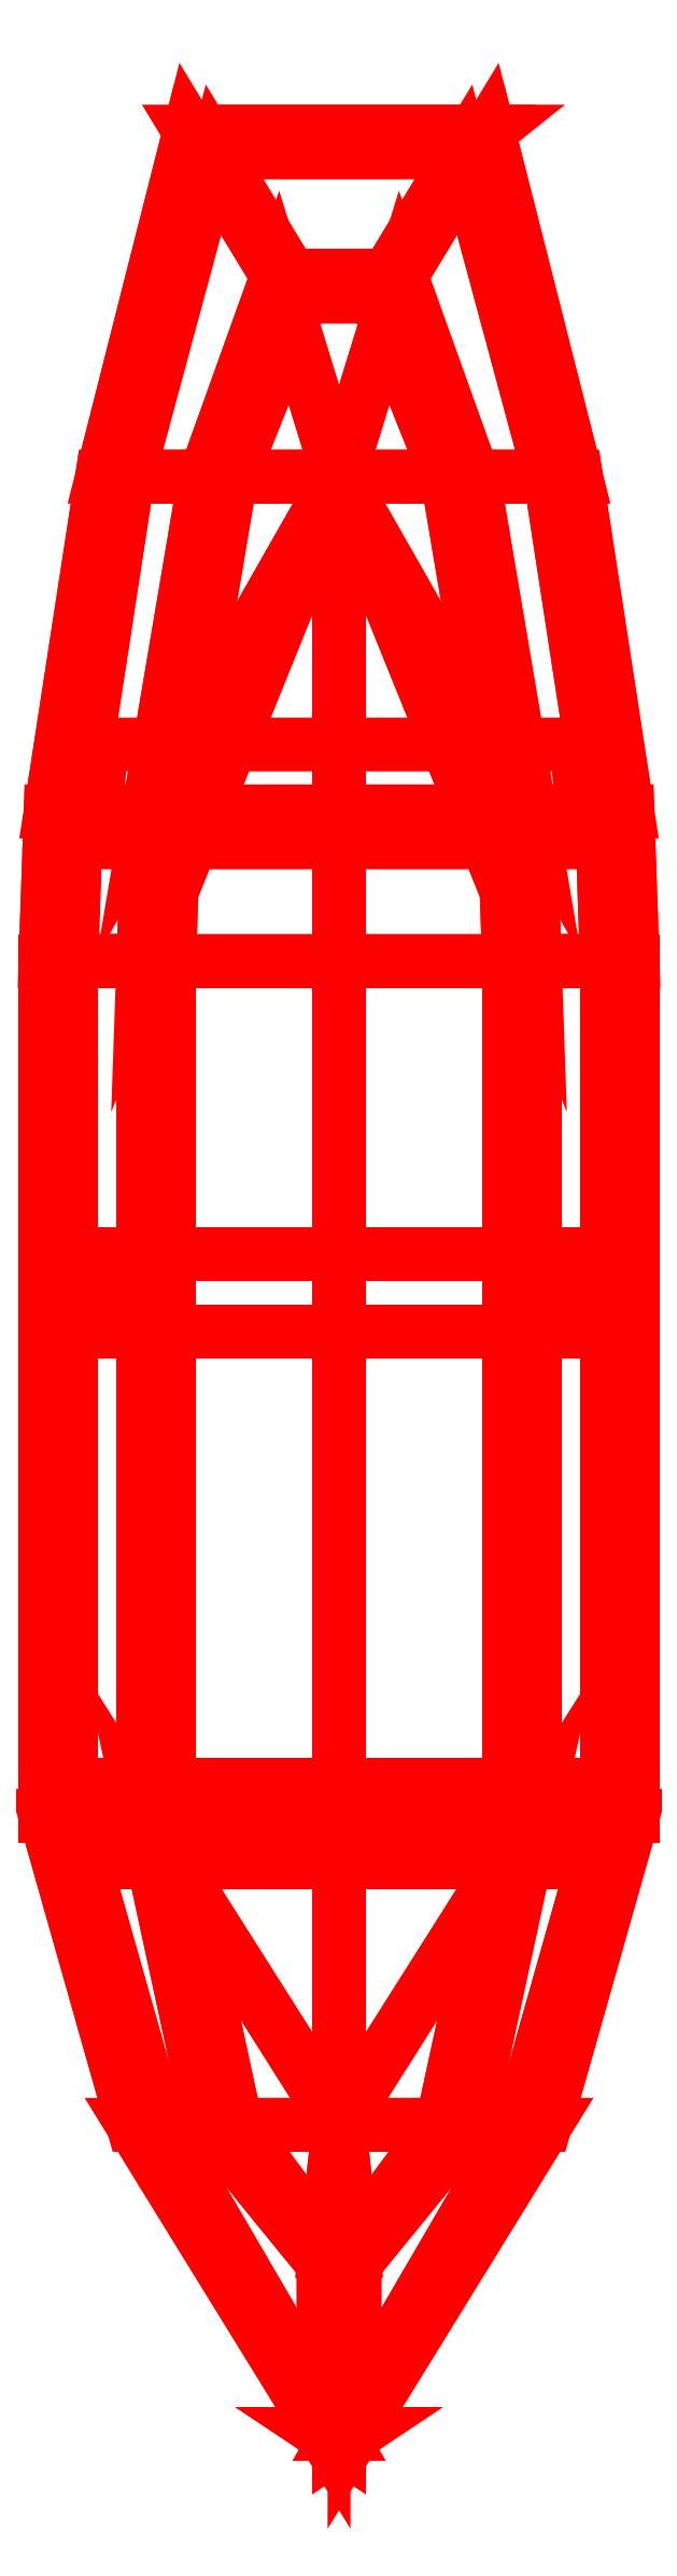
<metadata>
{"format":"dxf","ext":"dxf","renderer":"ezdxf+matplotlib","layout":"modelspace","background":"white","min_lineweight":24,"dpi":150}
</metadata>
<code>
0
SECTION
2
ENTITIES
0
3DFACE
8
BOATS
10
1.1
20
7.61
30
1.5
11
1.15
21
7.61
31
1.5
12
1.32
22
8.24
32
1.5
13
1.27
23
8.28
33
1.5
0
3DFACE
8
BOATS
10
1
20
6.96
30
1.5
11
1.05
21
6.96
31
1.5
12
1.15
22
7.61
32
1.5
13
1.1
23
7.61
33
1.5
0
3DFACE
8
BOATS
10
0.99
20
6.67
30
1.5
11
1.04
21
6.67
31
1.5
12
1.05
22
6.96
32
1.5
13
1
23
6.96
33
1.5
0
3DFACE
8
BOATS
10
0.99
20
5.01
30
1.5
11
1.04
21
5.01
31
1.5
12
1.04
22
6.67
32
1.5
13
0.99
23
6.67
33
1.5
0
3DFACE
8
BOATS
10
1.16
20
4.41
30
1.5
11
1.21
21
4.41
31
1.5
12
1.04
22
5.01
32
1.5
13
0.99
23
5.01
33
1.5
0
3DFACE
8
BOATS
10
1.53
20
3.81
30
1.5
11
1.56
21
3.81
31
1.5
12
1.21
22
4.41
32
1.5
13
1.16
23
4.41
33
1.5
0
3DFACE
8
BOATS
10
2.13
20
5.01
30
1.5
11
2.08
21
5.01
31
1.5
12
2.08
22
6.67
32
1.5
13
2.13
23
6.67
33
1.5
0
3DFACE
8
BOATS
10
1.96
20
4.41
30
1.5
11
1.91
21
4.41
31
1.5
12
2.08
22
5.01
32
1.5
13
2.13
23
5.01
33
1.5
0
3DFACE
8
BOATS
10
1.59
20
3.81
30
1.5
11
1.56
21
3.81
31
1.5
12
1.91
22
4.41
32
1.5
13
1.96
23
4.41
33
1.5
0
3DFACE
8
BOATS
10
2.02
20
7.61
30
1.5
11
1.97
21
7.61
31
1.5
12
1.8
22
8.24
32
1.5
13
1.85
23
8.28
33
1.5
0
3DFACE
8
BOATS
10
2.12
20
6.96
30
1.5
11
2.07
21
6.96
31
1.5
12
1.97
22
7.61
32
1.5
13
2.02
23
7.61
33
1.5
0
3DFACE
8
BOATS
10
2.13
20
6.67
30
1.5
11
2.08
21
6.67
31
1.5
12
2.07
22
6.96
32
1.5
13
2.12
23
6.96
33
1.5
0
3DFACE
8
BOATS
10
1.82
20
7.61
30
1
11
2.02
21
7.61
31
1.5
12
1.85
22
8.28
32
1.5
13
1.68
23
8
33
1
0
3DFACE
8
BOATS
10
1.93
20
6.96
30
1
11
2.12
21
6.96
31
1.5
12
2.02
22
7.61
32
1.5
13
1.82
23
7.61
33
1
0
3DFACE
8
BOATS
10
1.94
20
6.67
30
1
11
2.13
21
6.67
31
1.5
12
2.12
22
6.96
32
1.5
13
1.93
23
6.96
33
1
0
3DFACE
8
BOATS
10
1.94
20
5.01
30
1
11
2.13
21
5.01
31
1.5
12
2.13
22
6.67
32
1.5
13
1.94
23
6.67
33
1
0
3DFACE
8
BOATS
10
1.81
20
4.41
30
1
11
1.96
21
4.41
31
1.5
12
2.13
22
5.01
32
1.5
13
1.94
23
5.01
33
1
0
3DFACE
8
BOATS
10
1.59
20
4.14
30
1
11
1.59
21
3.81
31
1.5
12
1.96
22
4.41
32
1.5
13
1.81
23
4.41
33
1
0
3DFACE
8
BOATS
10
1.3
20
7.61
30
1
11
1.1
21
7.61
31
1.5
12
1.27
22
8.28
32
1.5
13
1.44
23
8
33
1
0
3DFACE
8
BOATS
10
1.19
20
6.96
30
1
11
1
21
6.96
31
1.5
12
1.1
22
7.61
32
1.5
13
1.3
23
7.61
33
1
0
3DFACE
8
BOATS
10
1.18
20
6.67
30
1
11
0.99
21
6.67
31
1.5
12
1
22
6.96
32
1.5
13
1.19
23
6.96
33
1
0
3DFACE
8
BOATS
10
1.18
20
5.01
30
1
11
0.99
21
5.01
31
1.5
12
0.99
22
6.67
32
1.5
13
1.18
23
6.67
33
1
0
3DFACE
8
BOATS
10
1.31
20
4.41
30
1
11
1.16
21
4.41
31
1.5
12
0.99
22
5.01
32
1.5
13
1.18
23
5.01
33
1
0
3DFACE
8
BOATS
10
1.53
20
4.14
30
1
11
1.53
21
3.81
31
1.5
12
1.16
22
4.41
32
1.5
13
1.31
23
4.41
33
1
0
3DFACE
8
BOATS
10
1.56
20
4.12
30
1
11
1.56
21
3.79
31
1.5
12
1.59
22
3.81
32
1.5
13
1.59
23
4.14
33
1
0
3DFACE
8
BOATS
10
1.56
20
4.12
30
1
11
1.56
21
3.79
31
1.5
12
1.53
22
3.81
32
1.5
13
1.53
23
4.14
33
1
0
3DFACE
8
BOATS
10
1.56
20
3.79
30
1.5
11
1.56
21
3.79
31
1.5
12
1.59
22
3.81
32
1.5
13
1.53
23
3.81
33
1.5
0
3DFACE
8
BOATS
10
1.56
20
3.81
30
1.5
11
1.56
21
4.14
31
1
12
1.36
22
4.41
32
1
13
1.21
23
4.41
33
1.5
0
3DFACE
8
BOATS
10
1.21
20
4.41
30
1.5
11
1.36
21
4.41
31
1
12
1.23
22
5.01
32
1
13
1.04
23
5.01
33
1.5
0
3DFACE
8
BOATS
10
1.04
20
5.01
30
1.5
11
1.23
21
5.01
31
1
12
1.23
22
6.67
32
1
13
1.04
23
6.67
33
1.5
0
3DFACE
8
BOATS
10
1.04
20
6.67
30
1.5
11
1.23
21
6.67
31
1
12
1.24
22
6.96
32
1
13
1.05
23
6.96
33
1.5
0
3DFACE
8
BOATS
10
1.05
20
6.96
30
1.5
11
1.24
21
6.96
31
1
12
1.35
22
7.61
32
1
13
1.15
23
7.61
33
1.5
0
3DFACE
8
BOATS
10
1.15
20
7.61
30
1.5
11
1.35
21
7.61
31
1
12
1.49
22
7.96
32
1
13
1.32
23
8.24
33
1.5
0
3DFACE
8
BOATS
10
1.97
20
7.61
30
1.5
11
1.77
21
7.61
31
1
12
1.63
22
7.96
32
1
13
1.8
23
8.24
33
1.5
0
3DFACE
8
BOATS
10
2.07
20
6.96
30
1.5
11
1.88
21
6.96
31
1
12
1.77
22
7.61
32
1
13
1.97
23
7.61
33
1.5
0
3DFACE
8
BOATS
10
2.08
20
6.67
30
1.5
11
1.89
21
6.67
31
1
12
1.88
22
6.96
32
1
13
2.07
23
6.96
33
1.5
0
3DFACE
8
BOATS
10
2.08
20
5.01
30
1.5
11
1.89
21
5.01
31
1
12
1.89
22
6.67
32
1
13
2.08
23
6.67
33
1.5
0
3DFACE
8
BOATS
10
1.91
20
4.41
30
1.5
11
1.76
21
4.41
31
1
12
1.89
22
5.01
32
1
13
2.08
23
5.01
33
1.5
0
3DFACE
8
BOATS
10
1.56
20
3.81
30
1.5
11
1.56
21
4.14
31
1
12
1.76
22
4.41
32
1
13
1.91
23
4.41
33
1.5
0
3DFACE
8
BOATS
10
1.27
20
8.28
30
1.5
11
1.32
21
8.24
31
1.5
12
1.8
22
8.24
32
1.5
13
1.85
23
8.28
33
1.5
0
3DFACE
8
BOATS
10
1.44
20
8
30
1
11
1.27
21
8.28
31
1.5
12
1.85
22
8.28
32
1.5
13
1.68
23
8
33
1
0
3DFACE
8
BOATS
10
1.32
20
8.24
30
1.5
11
1.49
21
7.96
31
1
12
1.63
22
7.96
32
1
13
1.8
23
8.24
33
1.5
0
3DFACE
8
BOATS
10
1.56
20
4.41
30
0.92
11
1.59
21
4.14
31
1
12
1.81
22
4.41
32
1
13
1.56
23
4.41
33
0.92
0
3DFACE
8
BOATS
10
1.56
20
4.41
30
0.92
11
1.56
21
4.12
31
1
12
1.59
22
4.14
32
1
13
1.56
23
4.41
33
0.92
0
3DFACE
8
BOATS
10
1.56
20
4.41
30
0.92
11
1.81
21
4.41
31
1
12
1.94
22
5.01
32
1
13
1.56
23
4.41
33
0.92
0
3DFACE
8
BOATS
10
1.56
20
4.41
30
0.92
11
1.94
21
5.01
31
1
12
1.94
22
6.67
32
1
13
1.56
23
7.61
33
0.92
0
3DFACE
8
BOATS
10
1.56
20
7.61
30
0.92
11
1.94
21
6.67
31
1
12
1.93
22
6.96
32
1
13
1.56
23
7.61
33
0.92
0
3DFACE
8
BOATS
10
1.56
20
7.61
30
0.92
11
1.93
21
6.96
31
1
12
1.82
22
7.61
32
1
13
1.56
23
7.61
33
0.92
0
3DFACE
8
BOATS
10
1.56
20
7.61
30
0.92
11
1.82
21
7.61
31
1
12
1.68
22
8
32
1
13
1.56
23
7.61
33
0.92
0
3DFACE
8
BOATS
10
1.56
20
7.61
30
0.92
11
1.44
21
8
31
1
12
1.68
22
8
32
1
13
1.56
23
7.61
33
0.92
0
3DFACE
8
BOATS
10
1.56
20
7.61
30
0.92
11
1.3
21
7.61
31
1
12
1.44
22
8
32
1
13
1.56
23
7.61
33
0.92
0
3DFACE
8
BOATS
10
1.56
20
7.61
30
0.92
11
1.19
21
6.96
31
1
12
1.3
22
7.61
32
1
13
1.56
23
7.61
33
0.92
0
3DFACE
8
BOATS
10
1.56
20
7.61
30
0.92
11
1.18
21
6.67
31
1
12
1.19
22
6.96
32
1
13
1.56
23
7.61
33
0.92
0
3DFACE
8
BOATS
10
1.56
20
4.41
30
0.92
11
1.18
21
5.01
31
1
12
1.18
22
6.67
32
1
13
1.56
23
7.61
33
0.92
0
3DFACE
8
BOATS
10
1.56
20
4.41
30
0.92
11
1.31
21
4.41
31
1
12
1.18
22
5.01
32
1
13
1.56
23
4.41
33
0.92
0
3DFACE
8
BOATS
10
1.56
20
4.41
30
0.92
11
1.53
21
4.14
31
1
12
1.31
22
4.41
32
1
13
1.56
23
4.41
33
0.92
0
3DFACE
8
BOATS
10
1.56
20
4.41
30
0.92
11
1.53
21
4.14
31
1
12
1.56
22
4.12
32
1
13
1.56
23
4.41
33
0.92
0
3DFACE
8
BOATS
10
1.36
20
4.41
30
1
11
1.76
21
4.41
31
1
12
1.89
22
5.01
32
1
13
1.23
23
5.01
33
1
0
3DFACE
8
BOATS
10
1.56
20
4.14
30
1
11
1.56
21
4.14
31
1
12
1.76
22
4.41
32
1
13
1.36
23
4.41
33
1
0
3DFACE
8
BOATS
10
1.23
20
5.01
30
1
11
1.89
21
5.01
31
1
12
1.89
22
6.67
32
1
13
1.23
23
6.67
33
1
0
3DFACE
8
BOATS
10
1.23
20
6.67
30
1
11
1.89
21
6.67
31
1
12
1.88
22
6.96
32
1
13
1.24
23
6.96
33
1
0
3DFACE
8
BOATS
10
1.24
20
6.96
30
1
11
1.88
21
6.96
31
1
12
1.77
22
7.61
32
1
13
1.35
23
7.61
33
1
0
3DFACE
8
BOATS
10
1.35
20
7.61
30
1
11
1.77
21
7.61
31
1
12
1.63
22
7.96
32
1
13
1.49
23
7.96
33
1
0
3DFACE
8
BOATS
10
2.04
20
6.9
30
1.39
11
1.08
21
6.9
31
1.39
12
1.1
22
7.09
32
1.39
13
2.02
23
7.09
33
1.39
0
3DFACE
8
BOATS
10
2.04
20
5.95
30
1.39
11
1.08
21
5.95
31
1.39
12
1.08
22
6.1
32
1.39
13
2.04
23
6.1
33
1.39
0
3DFACE
8
BOATS
10
2.04
20
4.92
30
1.39
11
1.08
21
4.92
31
1.39
12
1.08
22
5.07
32
1.39
13
2.04
23
5.07
33
1.39
0
VIEWPORT
8
0
10
144.7
20
101.2
30
0
40
391.1
41
222.2
68
     2
69
     1
0
VIEWPORT
8
0
10
139.2
20
100.8
30
0
40
222.8
41
161.3
68
     1
69
     2
0
ENDSEC
0
EOF

</code>
